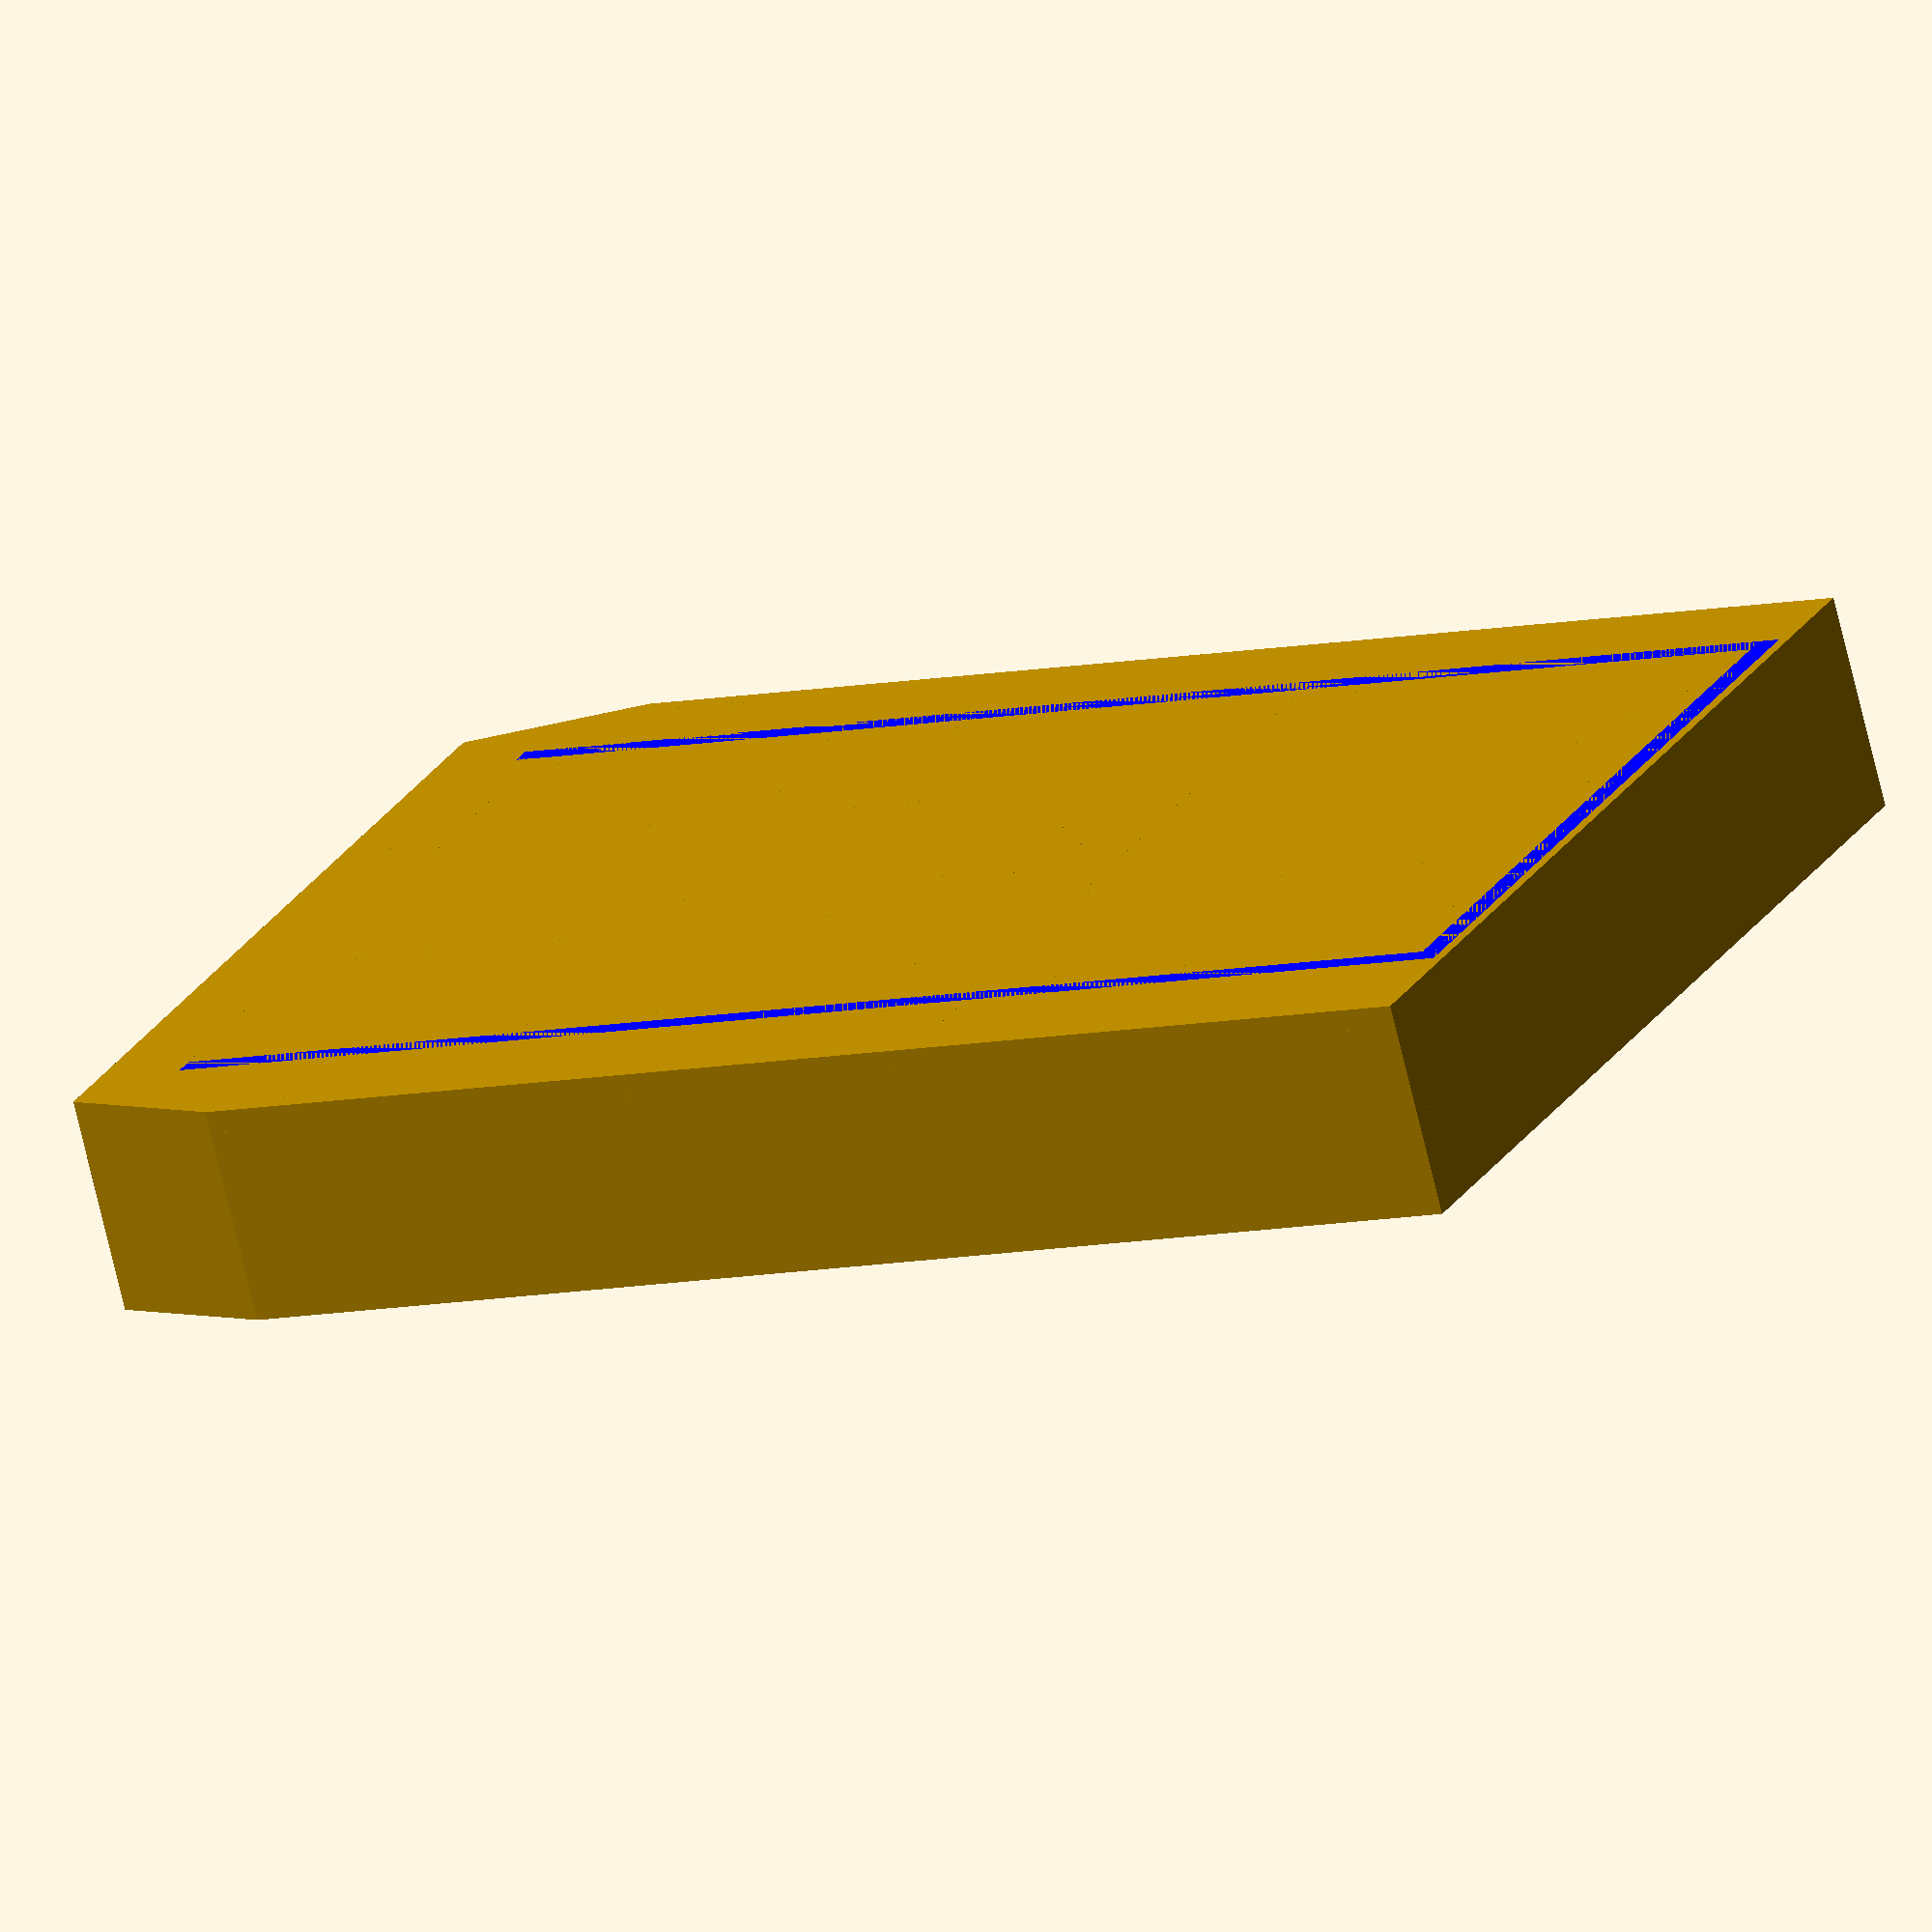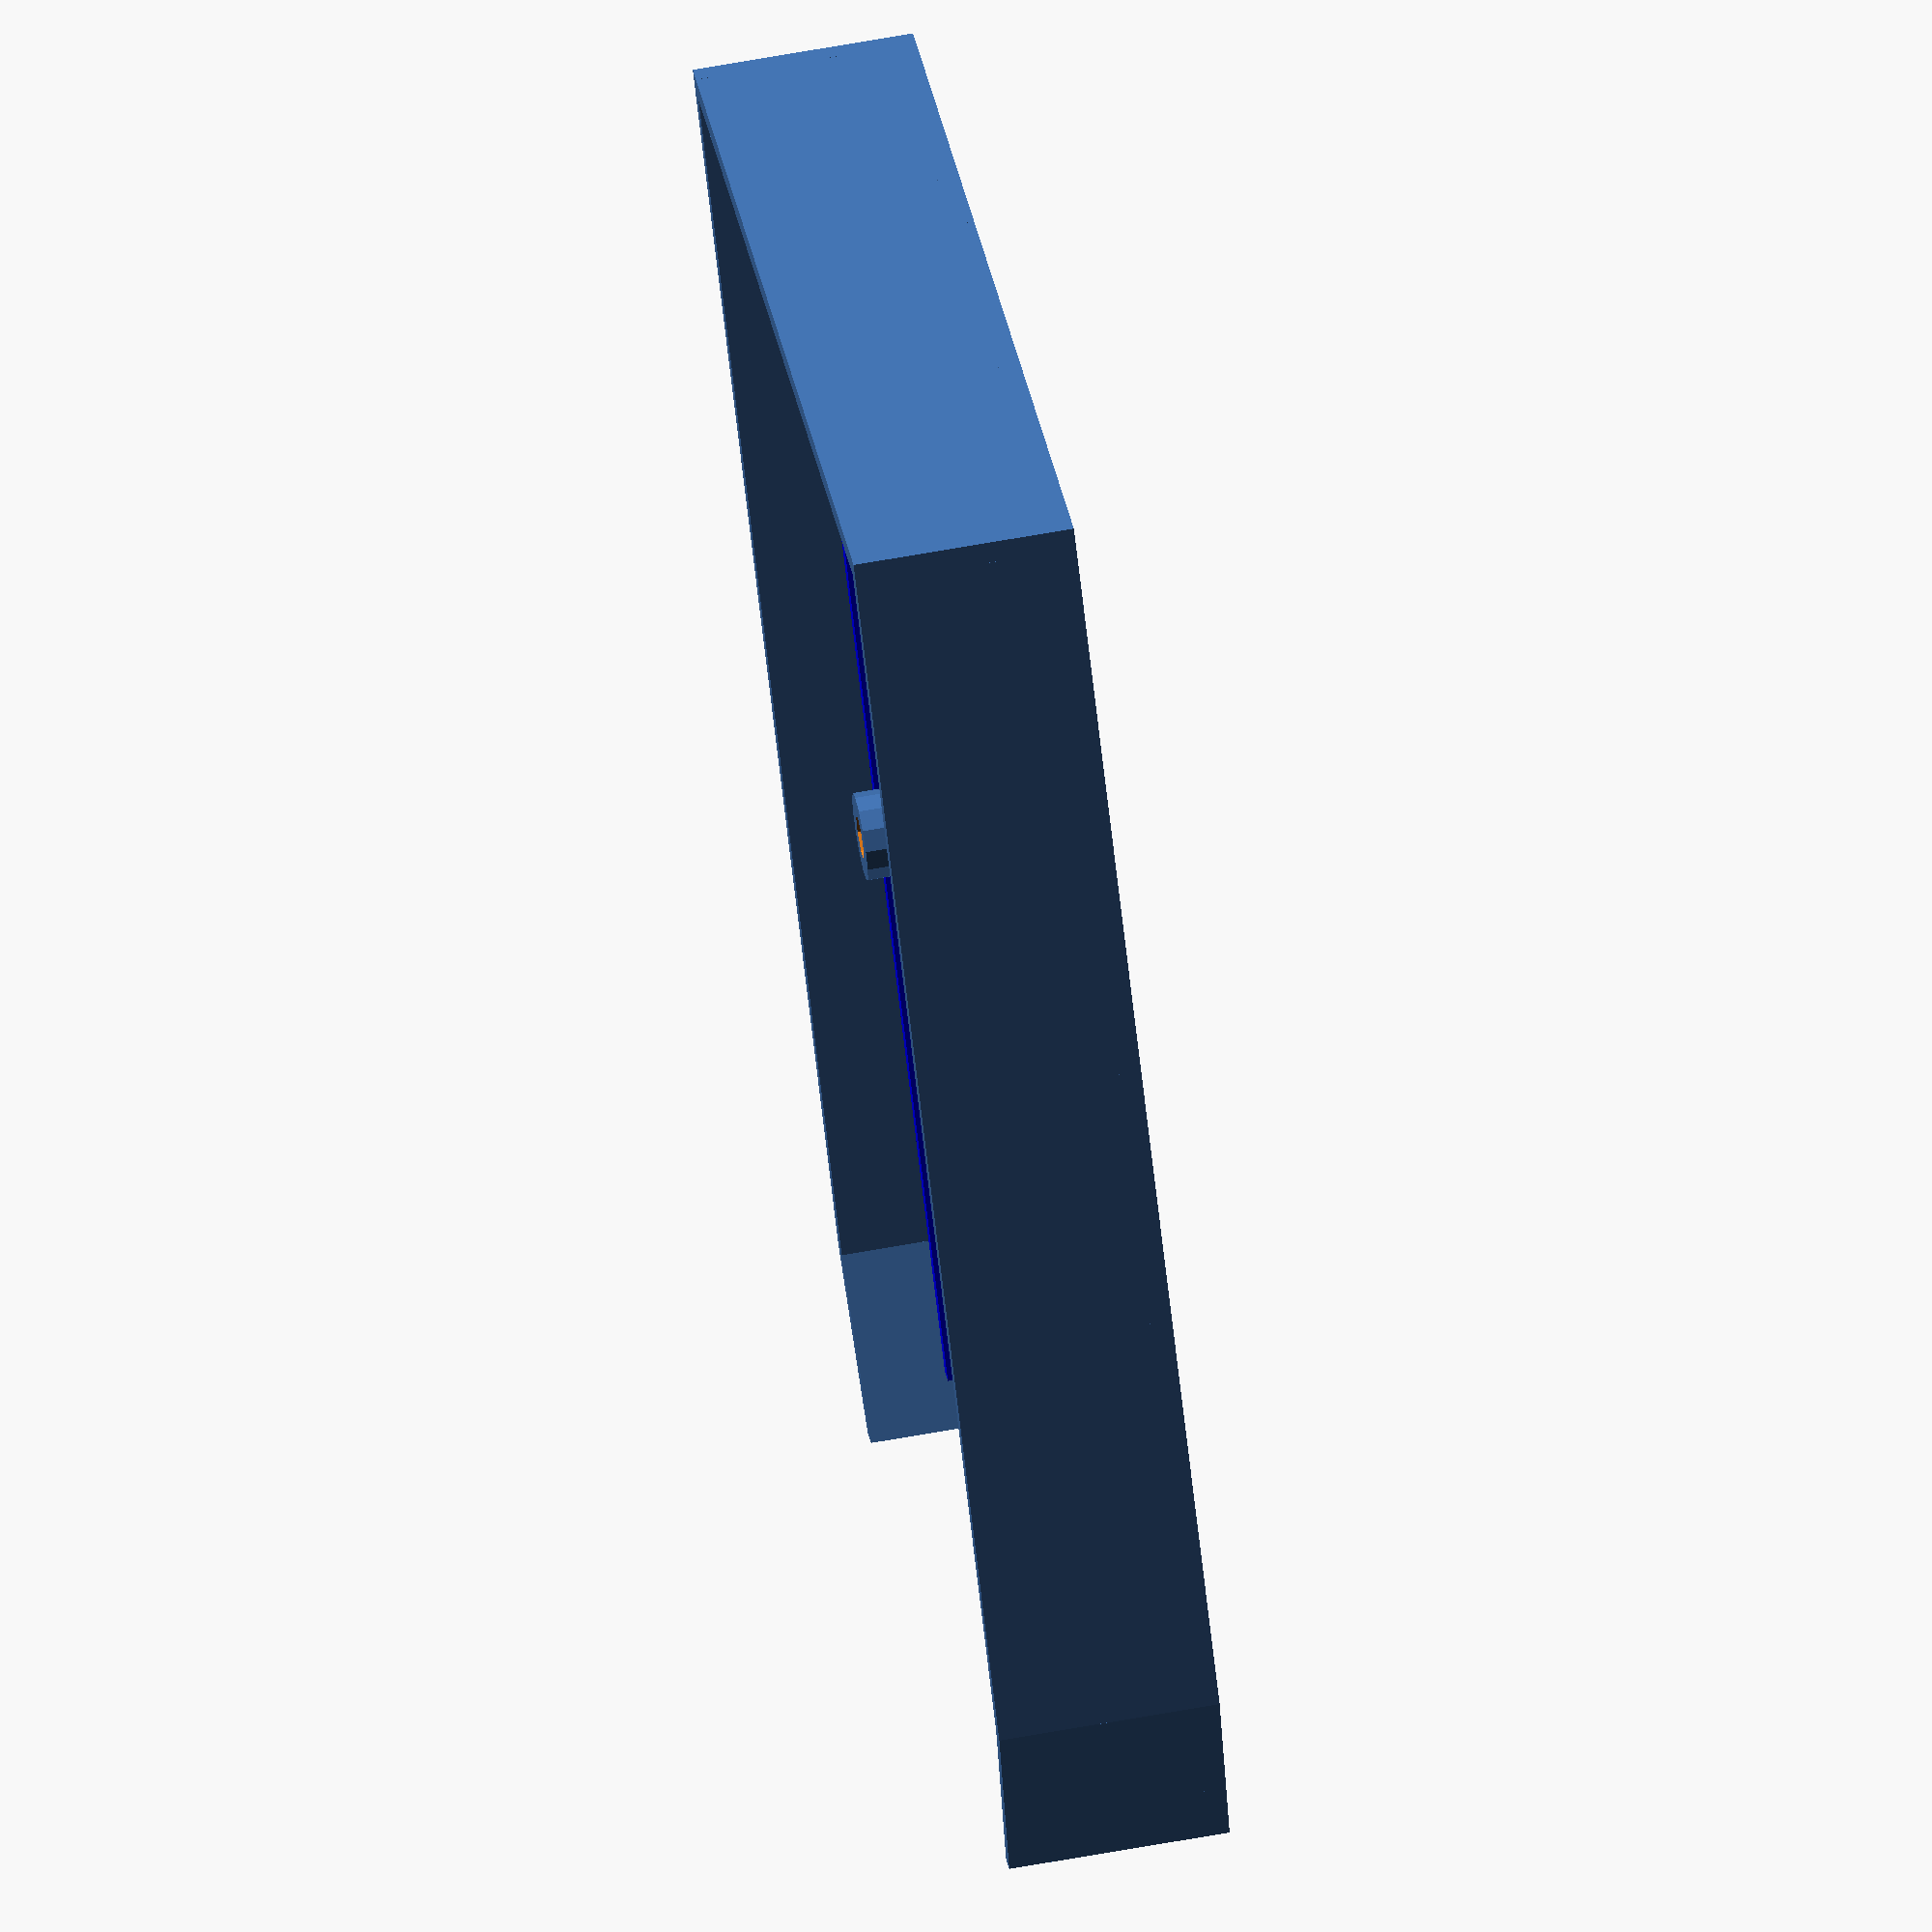
<openscad>
/*
 * $Id: rompac.scad 2028 2025-03-01 18:28:49 curt
 */

width = 100;
length = 135;
basethick = 2;
pin = 82;
bevel_width = 6;
bevel_len = 16;
high = 20;
plat = 11;
sidethick = 2;

// edit this to generate either "b" - bottom
// or "t" - top
// or both -"tb"
express = "b";

module platform() {
    translate([8,12,0]) cube([2,73,plat]);
    translate([8,12,0]) cube([124,2,plat]);
    translate([8,84,0]) cube([124,2,plat]);
    translate([130,12,0]) cube([2,73,plat]); 
}

module lip() {
    translate([8,10,0]) cube([126,2,plat+2]);
    translate([8,86,0]) cube([126,2,plat+2]);
    translate([132,10,0]) cube([2,78,plat+2]); 
}

module pin() {
    difference() {
        translate([pin, width / 2, 0]) cylinder(high-2, r = 4);
        translate([pin, width / 2, 0]) cylinder(high, r = 2);
    }
}
      
module base() {
    difference() {
        linear_extrude(height = basethick) 
            polygon([
                [ 0, bevel_width],
                [ 0, width - bevel_width],
                [ bevel_len, width],
                [ length, width],
                [ length, 0],
                [ bevel_len, 0]]);
        translate([10, 14, 1]) cube([120, 70, 2]);
    }
    translate([0, 54, 0]) cube([length, 8, 2]);
    translate([0, 27, 0]) cube([length, 6, 2]);
    translate([pin - 5, 0, 0]) cube([10, width, 2]);
}

module edge() {
    union() {
        translate([bevel_len, 0, 0]) cube([length - bevel_len, sidethick, high]);
        translate([length - sidethick, 0, 0]) cube([sidethick, width, high]);
        translate([bevel_len, width - sidethick, 0]) cube([length - bevel_len, sidethick, high]);
        linear_extrude(height = high) union() {
            polygon([[0, bevel_width + sidethick], [0, bevel_width], 
                [bevel_len, 0], [bevel_len, sidethick]]);
            polygon([[0, width - bevel_width], [0, width - bevel_width - sidethick], 
                [bevel_len, width - sidethick], [bevel_len, width]]);
        }
    }
}

module top() {
    toplip = 6;
    linear_extrude(height = basethick) 
        polygon([
                [ 0, bevel_width],
                [ 0, width - bevel_width],
                [ bevel_len, width],
                [ length, width],
                [ length, 0],
                [ bevel_len, 0]]);
    
    translate([pin, width / 2, 0]) cylinder(high - 6, r = 1.8);

    translate([bevel_len, sidethick, 0]) cube([length - bevel_len - sidethick, 1, toplip]);
    translate([length - sidethick - 1, sidethick, 0]) cube([1, width - (sidethick * 2), toplip]);
    translate([bevel_len, width - sidethick - 1, 0]) cube([length - bevel_len - sidethick, 1, toplip]);
    linear_extrude(height = 18) {
        polygon([[0, bevel_width + (sidethick *2)], [0, bevel_width + sidethick], 
                [bevel_len, sidethick], [bevel_len, (sidethick*2)]]);
        polygon([[0, width - bevel_width - sidethick], [0, width - bevel_width - (sidethick * 2)], 
                [bevel_len, width - (sidethick * 2)], [bevel_len, width-sidethick]]);
    }
    translate([8,15,0]) cube([2,72, high - plat - 1.6]);
    translate([36, 12, 0]) cube([96,4,high - plat - 1.6]);
    translate([8, 86, 0]) cube([124,4,high - plat -1.6]);
}

if (search("b", express)) {
    edge();
    base();
    pin();
    platform();
    color("blue") lip();
}

if (search("t", express)) {
    echo("t");
    if (search("b", express)) {
        color("red") translate([0, width, high]) rotate([180, 0, 0]) top();
        echo("tb");
    } else {
        top();
    }
}

 

</openscad>
<views>
elev=72.5 azim=156.0 roll=193.4 proj=o view=solid
elev=115.7 azim=52.7 roll=100.4 proj=o view=solid
</views>
